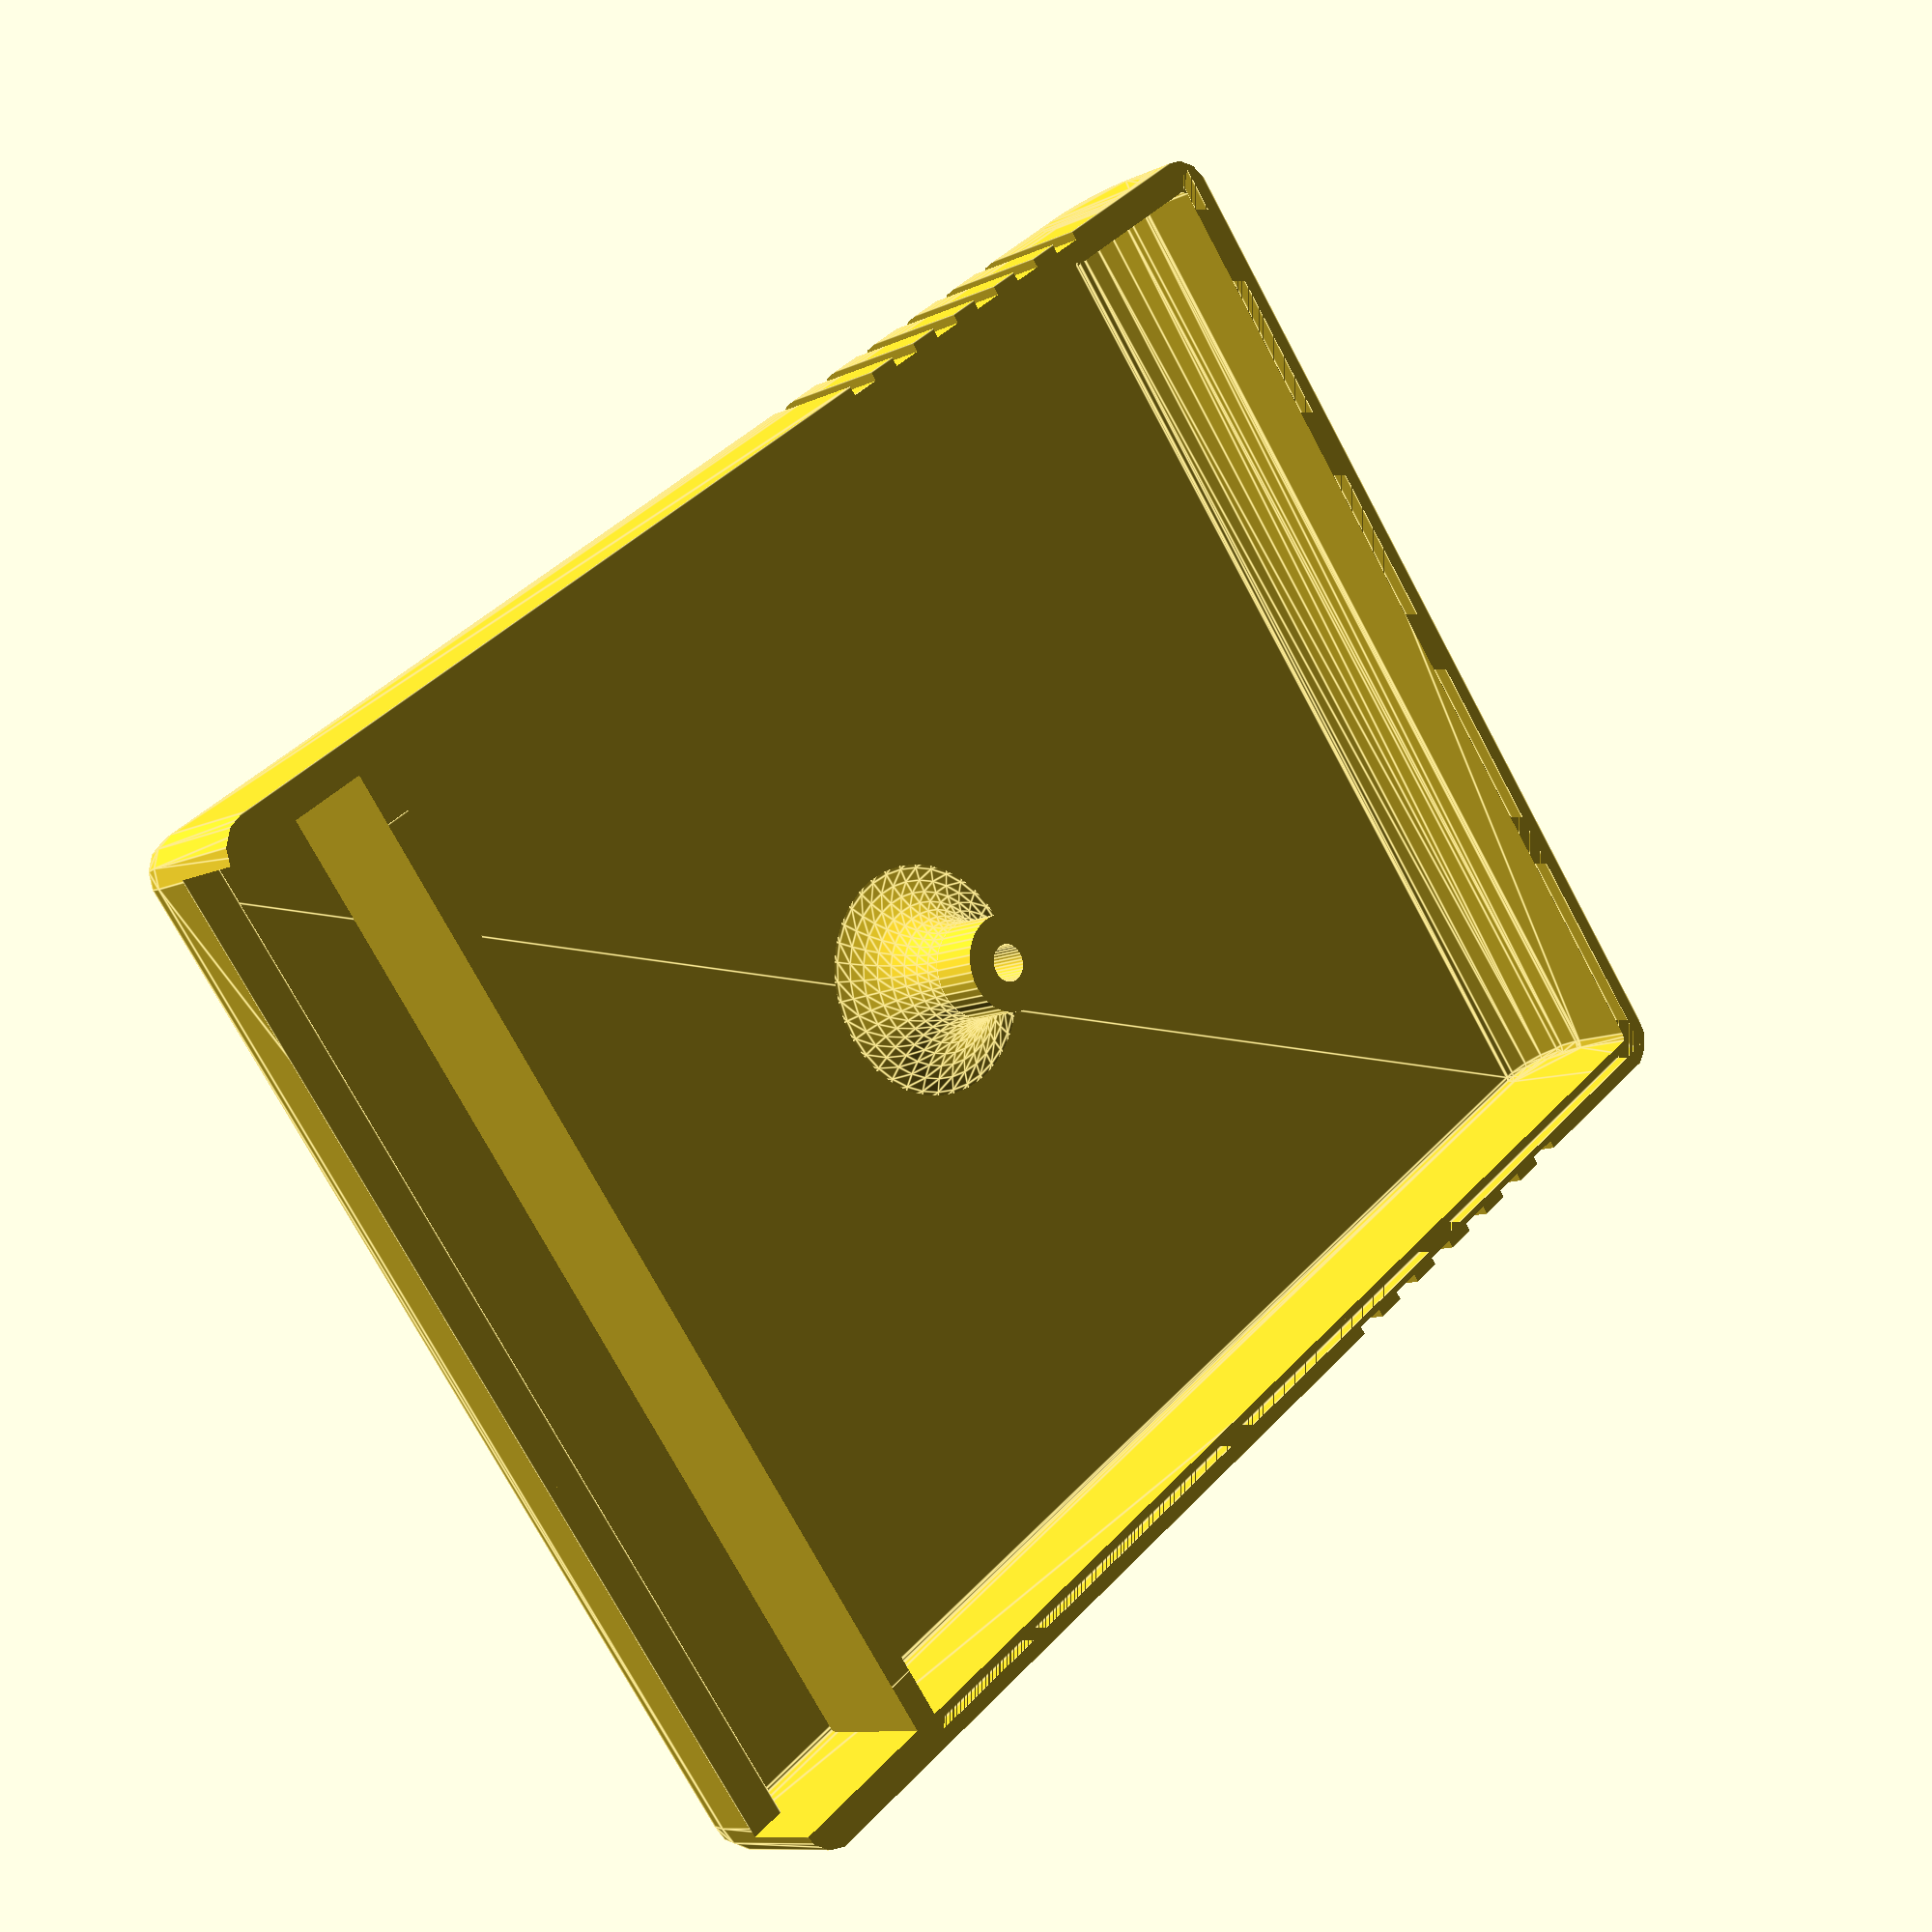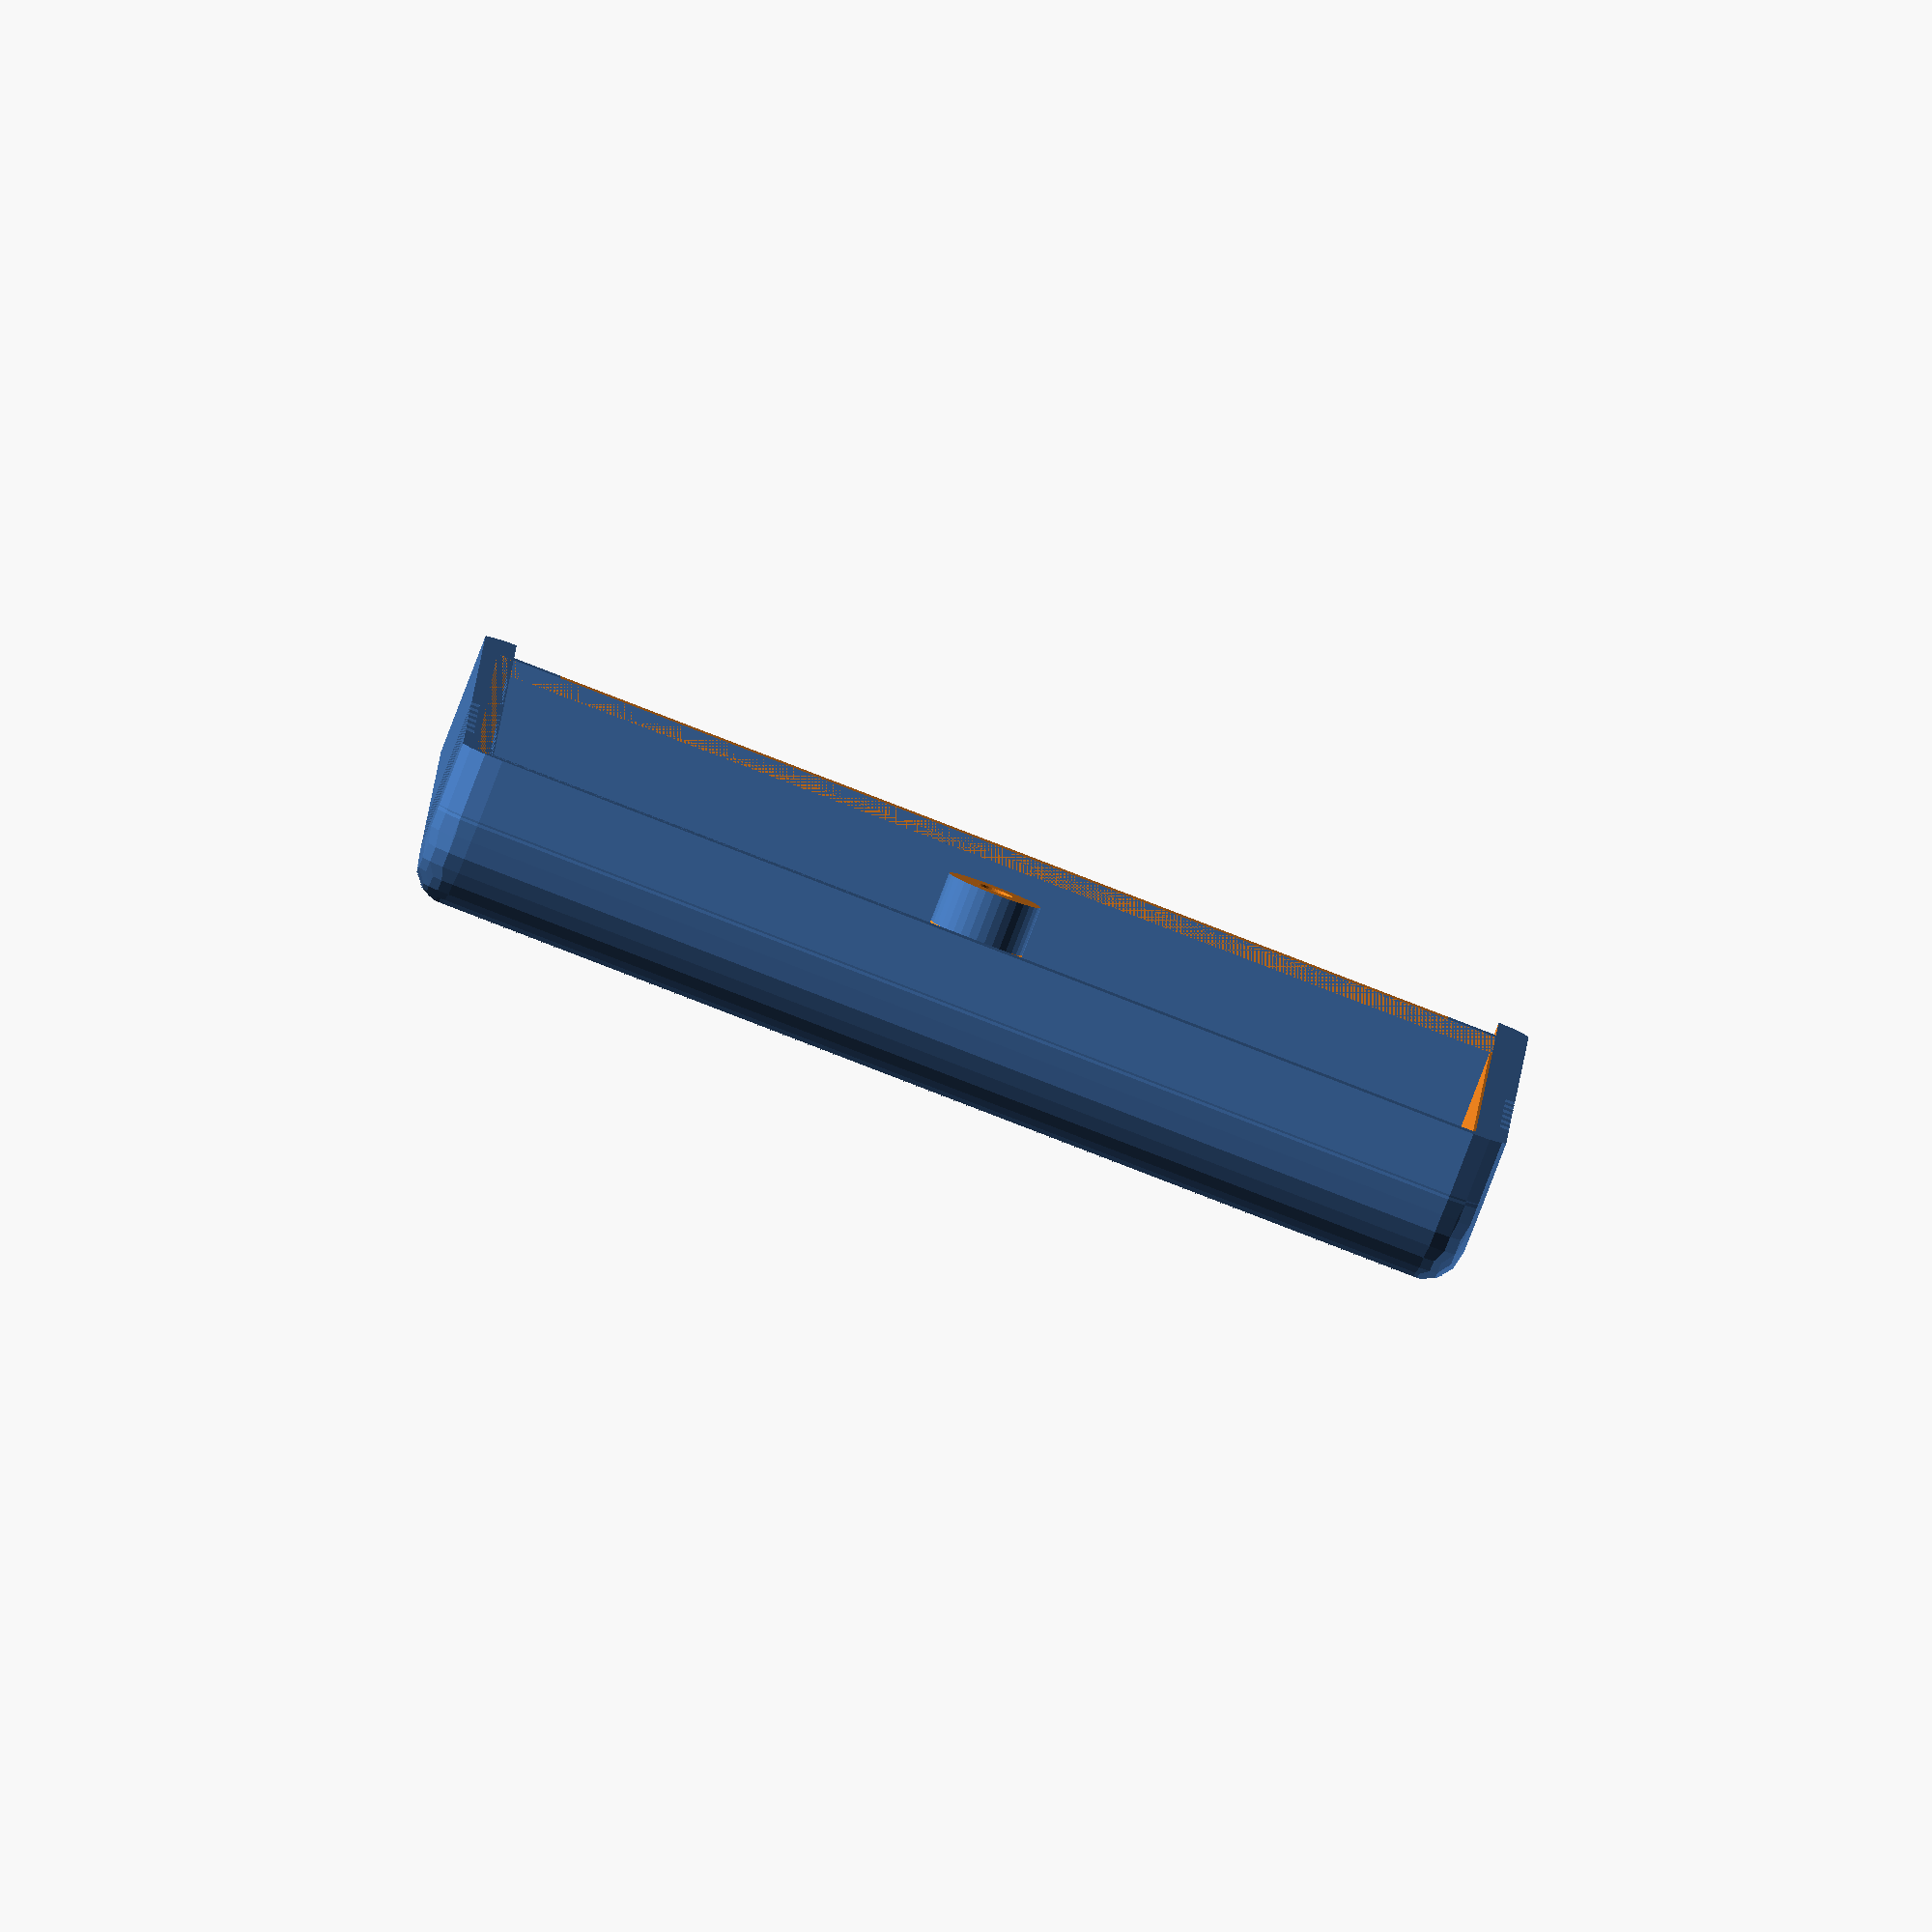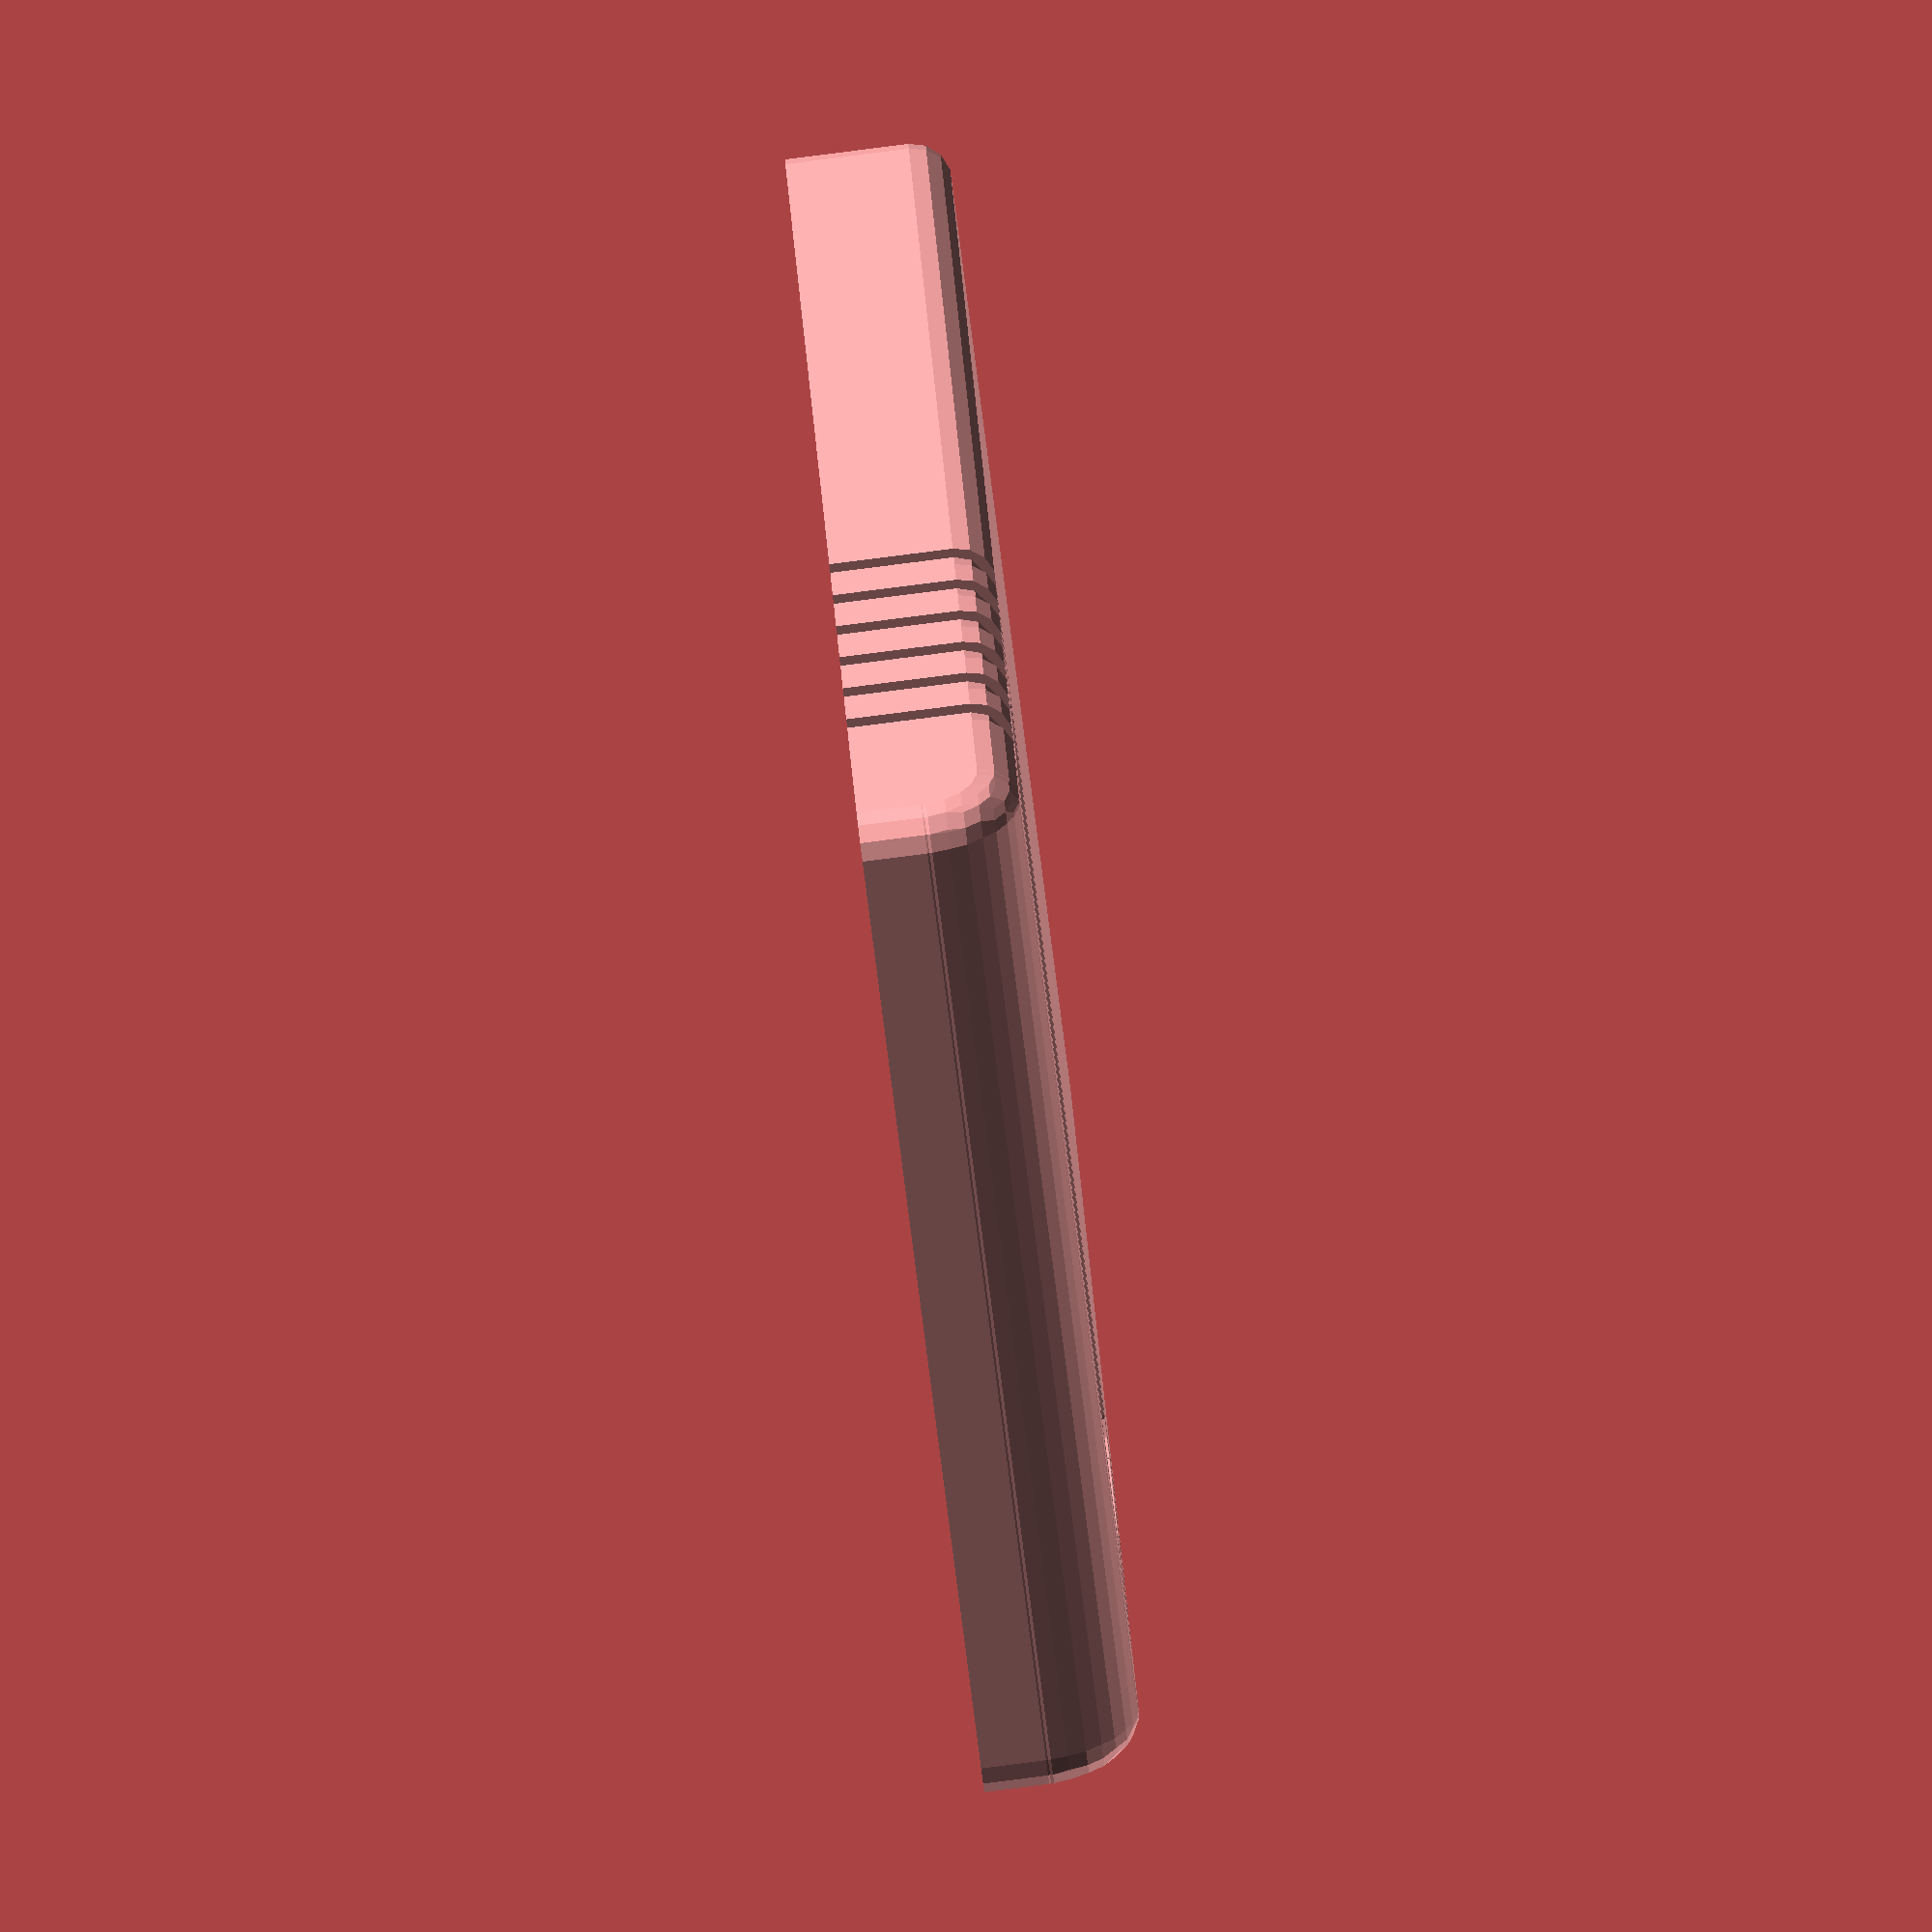
<openscad>
// Copyright ©2015 Laurence Gonsalves <laurence@xenomachina.com>
//
// Code licensed under the Creative Commons - Attribution - Share Alike license.

// Which part do you want to see?
part = "top"; // [top:Top,bottom:Bottom]

// Which style case would you like?
style = "embossed"; // [embossed:Embossed, labeled:Embossed with label hole, smooth:Smooth]

// Length of PCB (including edge connector). Use 84 to get a normal-length
// cartridge.
pcb_len = 84; // [50: 200]

// Distance between edge connector and center of post + screw hole. 43.36 is for standard Commodore cartridges.
post_y = 43.36; // [20: 180]

// Size of the post hole in PCB. Use 0 to remove post and hole entirely.
post_diameter = 0; // [0 : 15]

/* [Hidden] */

$fs=1.2;
$fa=10;
EPSILON = 1/128;
ORIGINAL_PCB_LEN = 84;
ORIGINAL_POST_Y = 43.36;
ORIGINAL_POST_DIA = 5;

// Good values for Gyruss (Parker Brothers) cart:
// post_y = 17.17 +.5 * 9;
// pcb_len = 64;
// post_diameter = 9

module z(z) {
    translate([0, 0, z]) children();
}

module torus(r1, r2) {
    rotate_extrude(convexity = 10)
    translate([r2 + r1, 0, 0])
    circle(r=r2);
}

module partition() {
    union() {
        difference(){
            children(0);
            children(1);
        }
        intersection(){
            children(1);
            children(2);
        }
    }
}

HOLE_DEPTH = 18;
COUNTERSINK_DIAMETER = 6.25;
COUNTERSINK_TOP_DEPTH = .5;
SCREW_HEAD_DIAMETER = 4.93;
SCREW_OUTER_DIAMETER = 2.5;
SCREW_INNER_DIAMETER = 2.3;
SCREW_HEAD_HEIGHT = 1.67;
CART_DEPTH = 20;

PCB_THICKNESS = 1.5748;
SKIN = 2;
EDGE_R = 2.4;
END_R = 6;

COUNTERSINK_HEIGHT = (COUNTERSINK_DIAMETER - SCREW_OUTER_DIAMETER) / (SCREW_HEAD_DIAMETER - SCREW_OUTER_DIAMETER) * SCREW_HEAD_HEIGHT;

module hole() {
    $fn = 36;
    translate([0, 0, -CART_DEPTH/2])
    union() {
        cylinder(r=COUNTERSINK_DIAMETER/2, h=COUNTERSINK_TOP_DEPTH);
        z(COUNTERSINK_TOP_DEPTH) {
            cylinder(r1=COUNTERSINK_DIAMETER/2, r2=SCREW_OUTER_DIAMETER/2, h=COUNTERSINK_HEIGHT);
        }
        cylinder(r=SCREW_OUTER_DIAMETER/2, h=CART_DEPTH/2);
        cylinder(r=SCREW_INNER_DIAMETER/2, h=HOLE_DEPTH);
    }
}

POST_DIAMETER = 5;
POST_HEIGHT = CART_DEPTH - 2*SKIN;
LEDGE_DIAMETER = POST_DIAMETER + 1;
POST_FILLET_R = EDGE_R * 2;
POST_FLEX_GAP = .2;

module post() {
    $fn = 36;
    difference() {
    translate([0,0,-POST_HEIGHT/2])
    union() {
        cylinder(r=LEDGE_DIAMETER/2, h=POST_HEIGHT);

        // fillet top and bottom
        for(i=[0,1])
            rotate([0,180*i,0])
            translate([0,0,-POST_HEIGHT*i])
            difference() {
                cylinder(r=LEDGE_DIAMETER/2 + POST_FILLET_R, h=POST_FILLET_R);
                translate([0,0,POST_FILLET_R]) torus(LEDGE_DIAMETER/2, POST_FILLET_R);
            }
    }
    // This gap helps keep the PCB snug
    cube([
         LEDGE_DIAMETER + 2*POST_FILLET_R,
         LEDGE_DIAMETER + 2*POST_FILLET_R,
         POST_FLEX_GAP], center=true);
    }
}

PCB_WIDTH = 58.12;
CART_WIDTH = 68.38;
CART_LENGTH = 88.5;

module pcb() {
    difference() {
        translate([-PCB_WIDTH / 2, 0, -PCB_THICKNESS])
            cube([PCB_WIDTH, pcb_len, PCB_THICKNESS]);
        translate([0, post_y, -PCB_THICKNESS-EPSILON])
            cylinder(r=POST_DIAMETER/2, h=PCB_THICKNESS + 2* EPSILON);
    }
}

WALL_THICKNESS = 1.6;
CONNECTOR_LENGTH = 10;
LIP_THICKNESS = 5;
EMBOSS_DEPTH = .6;

STRIPE_START = 54;
STRIPE_WIDTH = 2;
STRIPE_COUNT = 6;

LABEL_WIDTH = 53.4;
LABEL_R = STRIPE_WIDTH;

module stripes() {
    for(i=[0:STRIPE_COUNT-1])
        translate([-CART_WIDTH/2-EPSILON, STRIPE_START + i*STRIPE_WIDTH*2, -CART_DEPTH/2-EPSILON])
            cube([CART_WIDTH + 2*EPSILON, STRIPE_WIDTH, CART_DEPTH + 2*EPSILON]);
}

module round_rect(r, w, d, h) {
    union() {
        for (x=[0,w])
            for (y=[0,d])
                translate([x, y, 0]) cylinder(r=r, h=h);
        translate([-r,0,0]) cube([w + 2*r, d, h]);
        translate([0,-r,0]) cube([w, d + 2*r, h]);
    }
}

module emboss_mask() {
    difference() {
        stripes();

        // label border
        translate([-LABEL_WIDTH/2+LABEL_R, STRIPE_START + 2* STRIPE_WIDTH + LABEL_R, 0])
            round_rect(
                       STRIPE_WIDTH + LABEL_R,
                       LABEL_WIDTH - 2* LABEL_R,
                       (STRIPE_COUNT *2 -3) * STRIPE_WIDTH - 2* LABEL_R - 2*STRIPE_WIDTH,
                       CART_DEPTH);
    }

    // label indent
    translate([-LABEL_WIDTH/2+LABEL_R, STRIPE_START + 2* STRIPE_WIDTH + LABEL_R, 0])
        round_rect(
                   LABEL_R,
                   LABEL_WIDTH - 2* LABEL_R,
                   (STRIPE_COUNT *2 -3) * STRIPE_WIDTH - 2* LABEL_R - 2*STRIPE_WIDTH,
                   CART_DEPTH);
}

module box() {
    module form() {
        translate([-CART_WIDTH/2 + EDGE_R, EDGE_R, -CART_DEPTH/2 + EDGE_R]) {
            cube([CART_WIDTH - 2 * EDGE_R, CART_LENGTH - END_R - EDGE_R, CART_DEPTH - 2 * EDGE_R]);
            translate([0, 0, END_R - EDGE_R])
                cube([CART_WIDTH - 2 * EDGE_R, CART_LENGTH - 2 * EDGE_R, CART_DEPTH - 2 * END_R]);
        }
        for (z=[1,-1])
            translate([-CART_WIDTH/2 + EDGE_R, CART_LENGTH - END_R, z*(-CART_DEPTH/2 + END_R)])
                rotate([0, 90, 0])
                cylinder(r=END_R - EDGE_R, h=CART_WIDTH - 2 * EDGE_R);
    }

    module shell(r) {
        minkowski() {
            form();
            sphere(r=r);
        }
    }

    union() {
        // main shell
        difference() {
            if (style == "embossed") {
                partition() {
                    shell(EDGE_R);
                    emboss_mask();
                    shell(EDGE_R - EMBOSS_DEPTH);
                }
            } else {
                shell(EDGE_R);
            }
            difference() {
                // TODO: bevel edges in towards edge connector
                minkowski() {
                    union() {
                        form();
                        translate([0, -EDGE_R, 0]) form();
                    }
                    sphere(r=EDGE_R - SKIN);
                }
                // top lip
                translate([-CART_WIDTH/2, 0, CART_DEPTH/2 - LIP_THICKNESS])
                    cube([CART_WIDTH, EDGE_R, LIP_THICKNESS]);

                // edge connector wall
                translate([-CART_WIDTH/2, CONNECTOR_LENGTH, -CART_DEPTH/2])
                    cube([CART_WIDTH, WALL_THICKNESS, CART_DEPTH]);
            }
        }

    }
}


module cart() {
    difference() {
        union() {
            translate([0, post_y, 0]) post();
            box();
        }
        union() {
            translate([0, post_y, 0]) hole();
            pcb(); // TODO #
        }
    }
}


module main() {
    module top_mask() {
        translate([-CART_WIDTH/2-EPSILON, -EPSILON, -EPSILON])
            difference() {
                cube([CART_WIDTH + 2*EPSILON, CART_LENGTH + 2*EPSILON, CART_DEPTH + 2*EPSILON]);

                // top/bottom interlock
                translate([SKIN/2, CONNECTOR_LENGTH + WALL_THICKNESS + EPSILON, 0])
                    difference() {
                        xl = CART_WIDTH - SKIN;
                        yl = CART_LENGTH - CONNECTOR_LENGTH - WALL_THICKNESS - SKIN/2 - EPSILON;
                        zl = SKIN/2;
                        cube([xl, yl, zl]);
                        translate([SKIN/2, 0, -EPSILON]) {
                            cube([xl - SKIN, yl - SKIN/2, zl + 2*EPSILON]);
                        }
                    }
            }
    }
    if (part == "top") {
        intersection() {
            cart();
            top_mask();
        }
    } else {
        difference() {
            cart();
            top_mask();
        }
    }
}

//rotate([90, 0, 180]) // rotate so edge connector is on build-plate
main();

</openscad>
<views>
elev=189.8 azim=127.4 roll=39.2 proj=p view=edges
elev=85.2 azim=179.0 roll=159.0 proj=o view=solid
elev=266.0 azim=335.5 roll=262.8 proj=o view=solid
</views>
